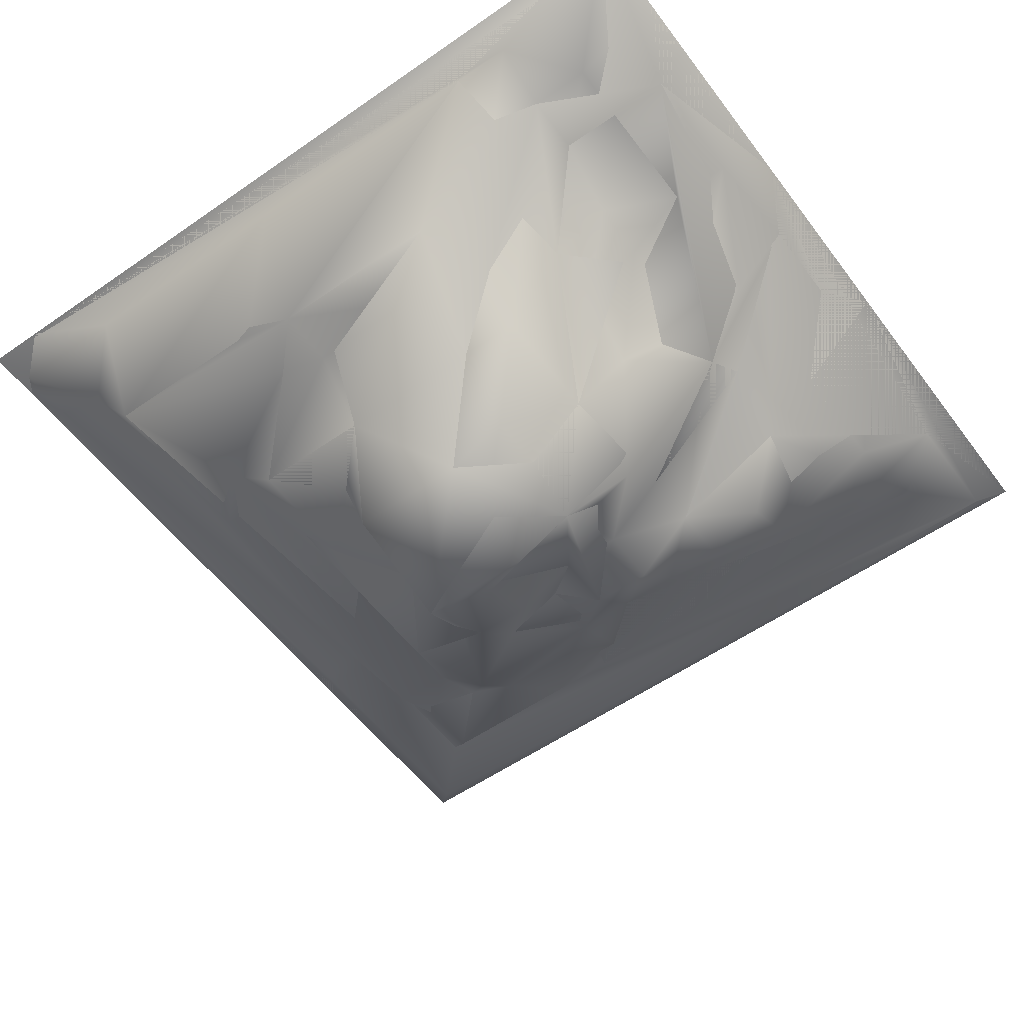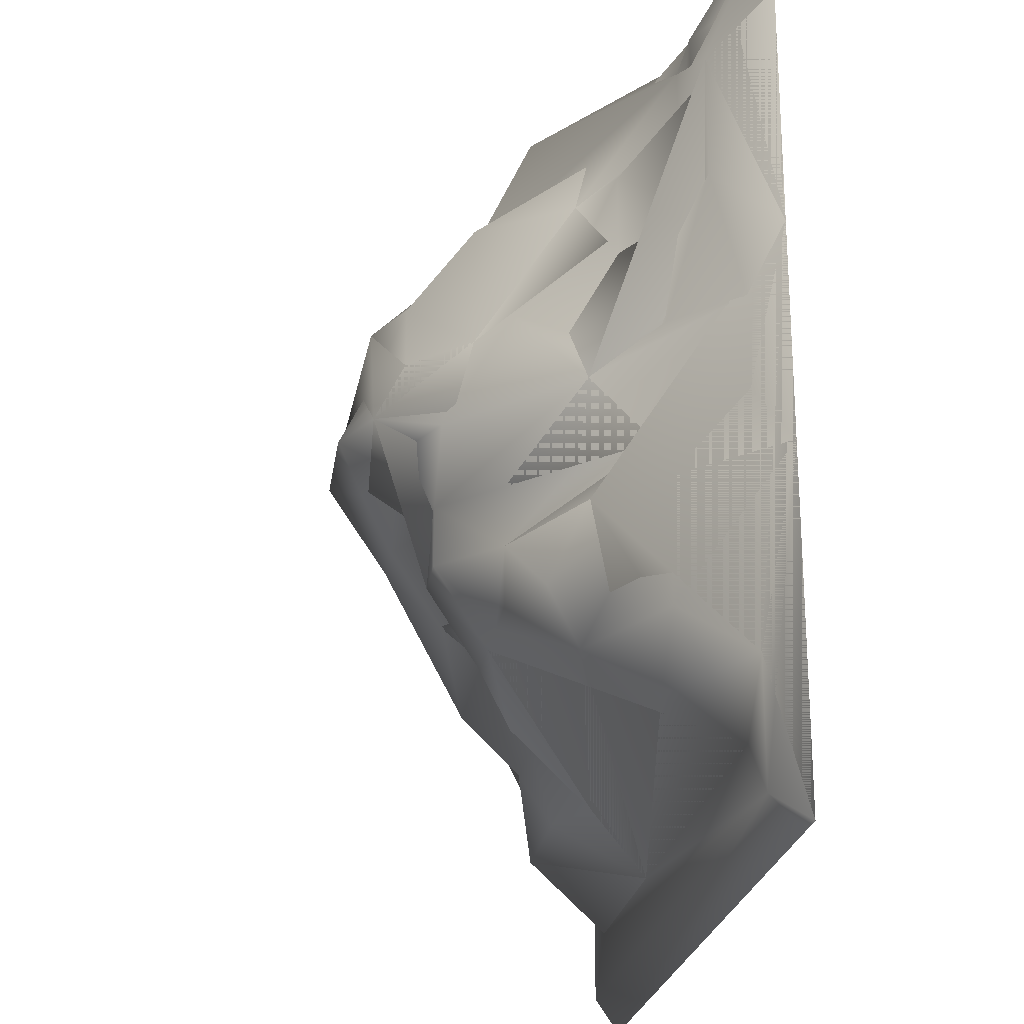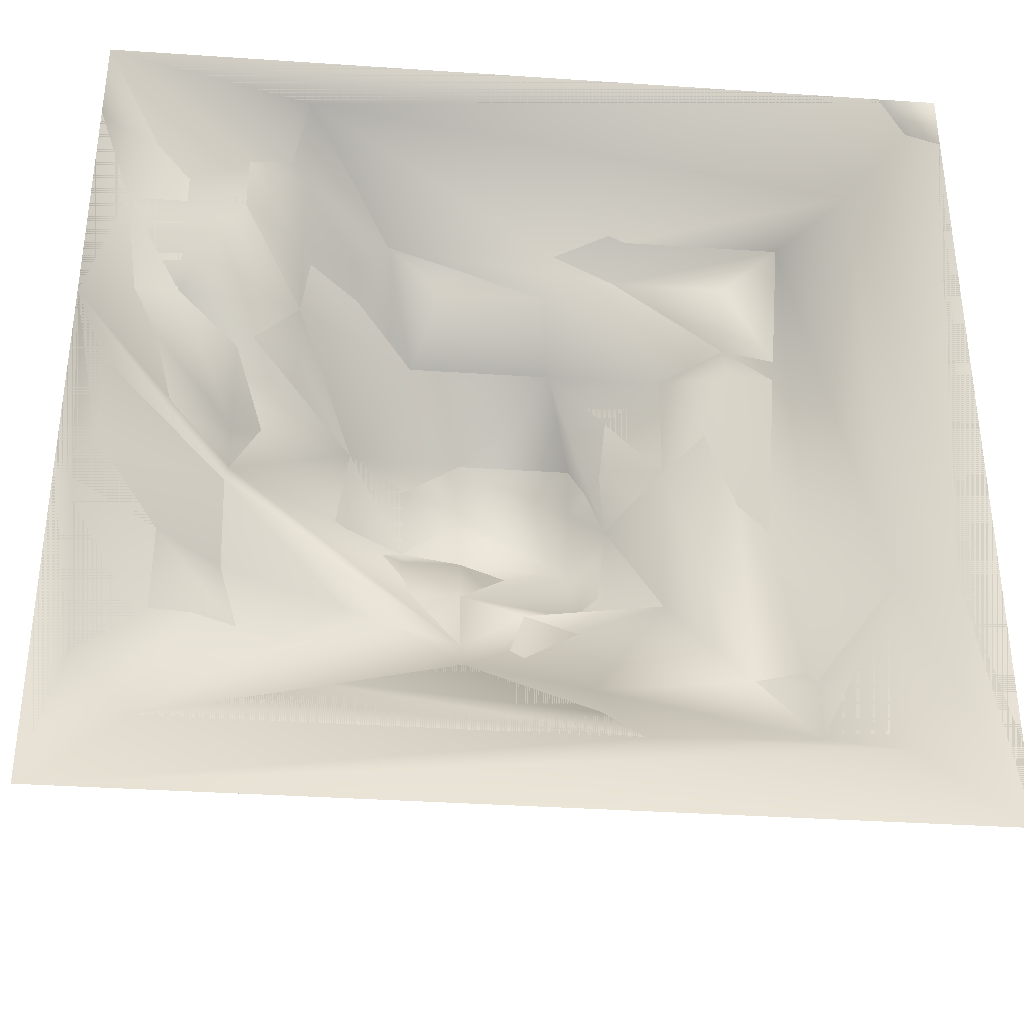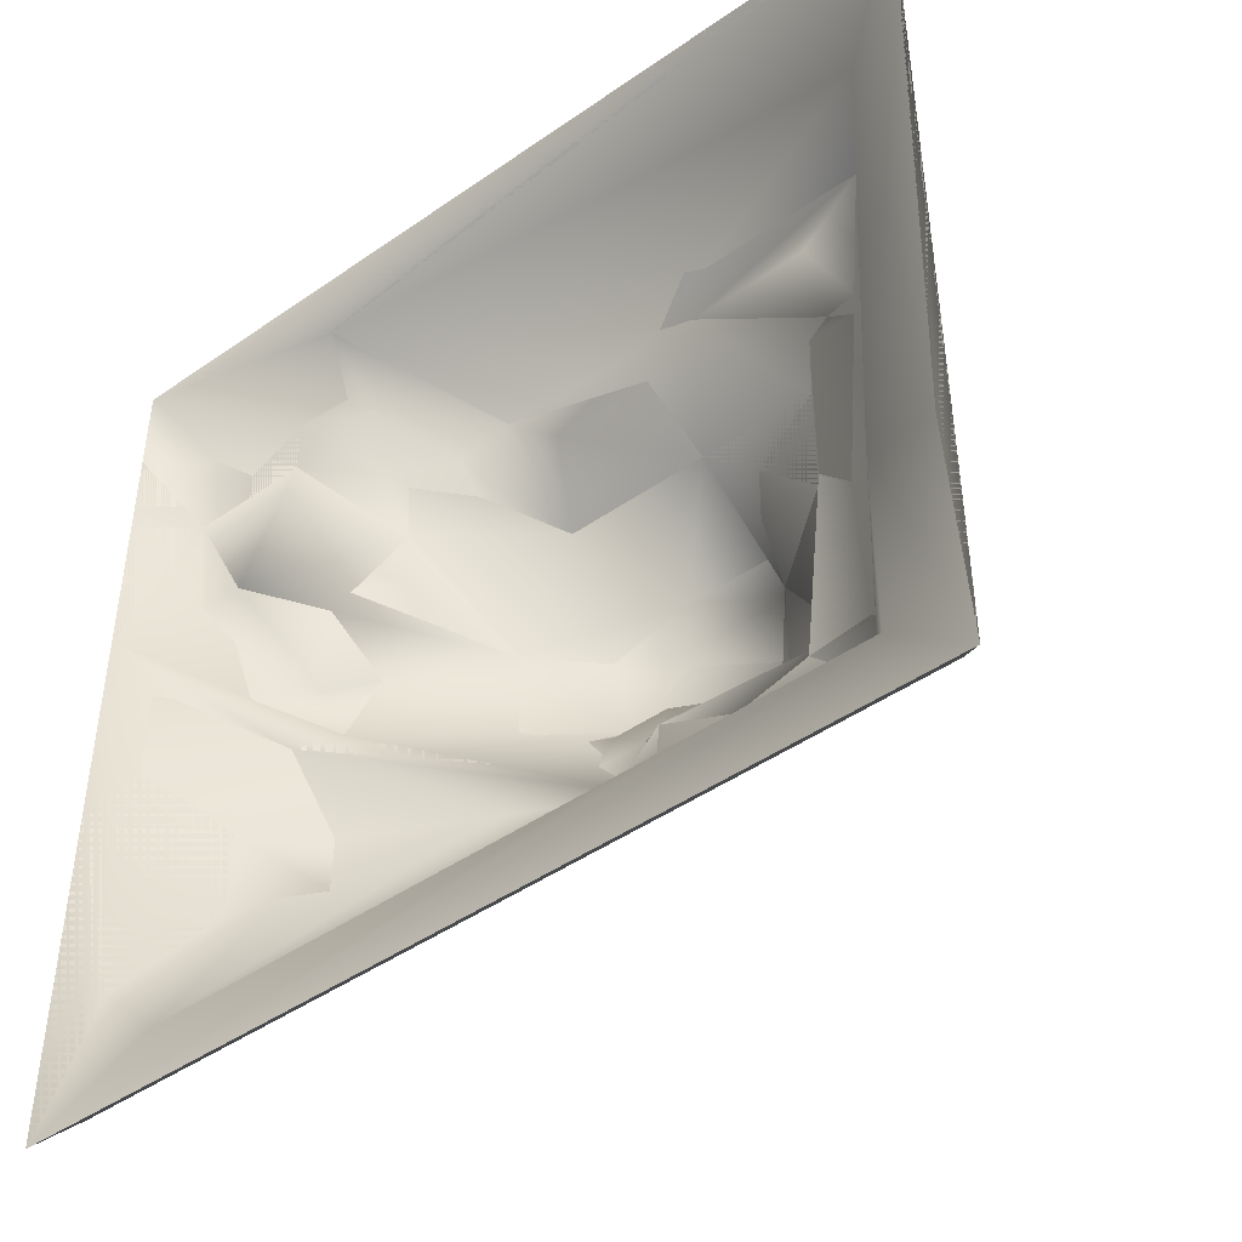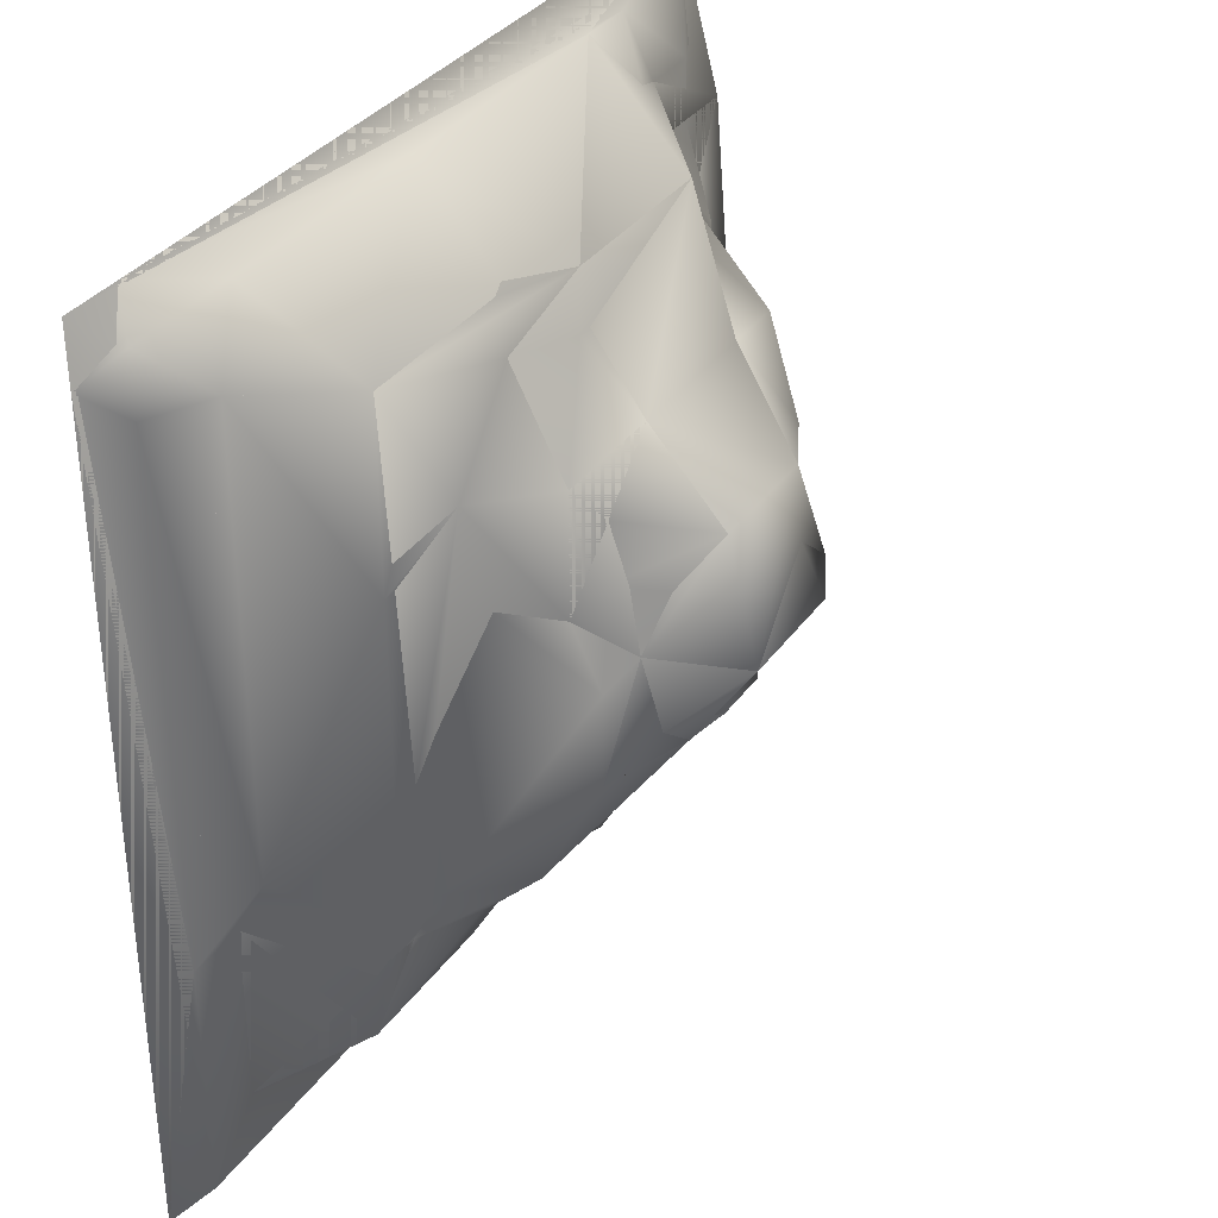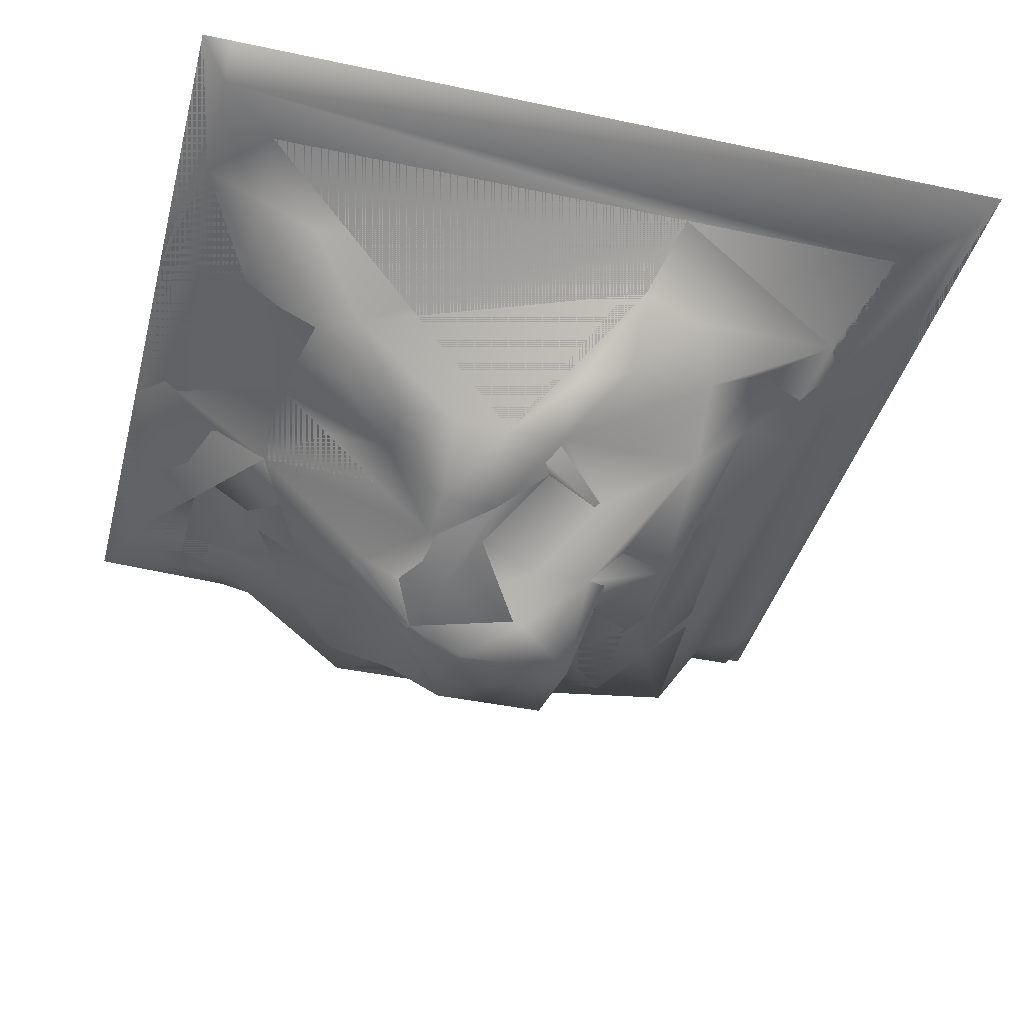
<metadata>
{"format":"obj","ext":"obj","renderer":"f3d","projection":"perspective","resolution":1024,"background":"white","views":[{"elev":-55.3,"azim":-143.8,"up":"+Z"},{"elev":-22.9,"azim":-98.0,"up":"+Y"},{"elev":-35.7,"azim":-5.1,"up":"+Y"},{"elev":-45.1,"azim":38.8,"up":"+Y"},{"elev":34.1,"azim":120.0,"up":"+Y"},{"elev":-40.3,"azim":-14.6,"up":"+Z"}]}
</metadata>
<code>
v  0 29 1
v  29 0 1
v  29 29 1
v  17 20 -10
v  0 0 1
v  11 11 -8
v  0 18 1
v  10 26 -5
v  24 5 -3
v  24 26 -4
v  17 13 -9
v  11 16 -10
v  18 3 -0
v  3 20 -1
v  20 22 -7
v  5 13 -2
v  26 11 -1
v  11 22 -7
v  1 5 -0
v  5 28 -0
v  1 20 -1
v  15 9 -6
v  24 20 -4
v  20 13 -8
v  22 9 -4
v  18 24 -4
v  5 15 -4
v  7 20 -4
v  28 28 -0
v  17 16 -11
v  9 9 -6
v  11 13 -8
v  1 1 -0
v  3 24 -1
v  26 3 -0
v  3 11 -2
v  22 20 -4
v  5 5 -2
v  16 26 -5
v  16 22 -7
v  19 5 -3
v  9 22 -7
v  24 9 -4
v  12 24 -5
v  26 26 -1
v  18 16 -8
v  13 20 -10
v  28 9 -0
v  3 7 -2
v  20 18 -7
v  13 16 -11
v  9 11 -6
v  24 28 -0
v  28 1 -0
v  22 7 -3
v  7 18 -6
v  11 9 -6
v  15 11 -6
v  7 22 -4
v  5 16 -3
v  22 22 -5
v  0 11 1
v  1 16 -0
v  7 24 -3
v  7 28 -0
v  20 9 -6
v  26 9 -0
v  13 13 -8
v  15 15 -10
v  5 24 -1
v  1 24 -1
v  18 13 -8
v  7 7 -4
v  17 7 -4
v  13 18 -10
v  9 15 -8
v  16 24 -5
v  3 3 -0
v  29 27 1
v  13 11 -8
v  15 7 -5
v  18 20 -7
v  5 20 -3
v  0 26 1
v  22 24 -4
v  5 26 -1
v  9 18 -7
v  20 7 -4
v  17 11 -7
v  18 26 -4
v  3 16 -2
v  16 28 -0
v  11 20 -9
v  27 29 1
v  1 13 -0
v  24 7 -3
v  9 24 -4
v  5 11 -4
v  3 5 -1
v  7 9 -5
v  3 26 -1
v  5 22 -3
v  20 16 -8
v  18 18 -7
v  11 15 -9
v  1 0 1
v  28 26 -0
v  7 26 -2
v  13 15 -9
v  15 13 -9
v  11 18 -9
v  1 26 -0
v  7 13 -4
v  17 18 -10
v  17 5 -2
v  13 9 -6
g caveMed_3Flat_LOD0
f 25 37 103
f 49 36 62
f 8 39 65
f 13 73 38
f 111 93 87
f 88 66 22
f 59 64 70
f 15 61 26
f 111 75 93
f 33 35 13
f 43 17 23
f 17 45 23
f 39 92 65
f 24 25 103
f 51 30 75
f 113 32 27
f 58 89 110
f 74 88 22
f 13 35 9
f 7 71 84
f 27 76 56
f 47 40 18
f 104 82 4
f 49 73 36
f 52 32 113
f 35 67 96
f 54 79 48
f 18 40 44
f 97 8 108
f 33 13 78
f 33 19 62
f 71 34 112
f 1 20 94
f 14 34 71
f 60 14 21
f 115 81 116
f 80 58 68
f 85 23 10
f 23 45 10
f 24 103 46
f 22 66 89
f 25 43 37
f 41 9 88
f 77 26 39
f 15 26 77
f 63 91 21
f 16 27 63
f 76 87 56
f 14 102 34
f 65 92 94
f 48 79 107
f 30 46 114
f 110 11 69
f 52 6 32
f 73 115 116
f 68 109 105
f 32 76 27
f 106 2 33
f 5 33 62
f 70 64 86
f 101 20 1
f 35 54 67
f 33 54 35
f 98 52 16
f 36 16 95
f 37 61 15
f 43 23 37
f 38 73 49
f 78 13 38
f 90 10 92
f 26 10 90
f 104 50 82
f 40 15 77
f 115 74 81
f 13 9 41
f 59 42 64
f 93 47 18
f 9 35 96
f 9 96 55
f 18 44 8
f 44 39 8
f 10 45 53
f 17 107 45
f 72 24 46
f 72 46 30
f 30 114 75
f 47 4 40
f 54 48 67
f 48 107 17
f 19 49 62
f 99 49 19
f 82 50 15
f 50 37 15
f 12 111 87
f 109 51 12
f 100 52 98
f 31 57 52
f 53 29 94
f 45 29 53
f 2 54 33
f 2 79 54
f 55 96 25
f 55 25 66
f 60 56 83
f 56 28 83
f 116 22 80
f 57 6 52
f 22 89 58
f 22 58 80
f 87 42 59
f 83 28 102
f 91 60 21
f 27 56 60
f 61 23 85
f 37 23 61
f 62 36 95
f 62 95 7
f 63 21 7
f 18 8 97
f 42 18 97
f 108 8 65
f 20 65 94
f 66 24 72
f 66 25 24
f 67 48 17
f 67 17 43
f 32 68 105
f 80 68 32
f 69 30 51
f 11 30 69
f 70 86 101
f 102 70 34
f 21 14 71
f 21 71 7
f 11 72 30
f 66 72 11
f 73 100 36
f 73 57 31
f 41 88 74
f 115 41 74
f 75 114 47
f 75 47 93
f 32 105 76
f 76 12 87
f 44 77 39
f 40 77 44
f 33 78 19
f 78 99 19
f 29 79 94
f 6 80 32
f 116 80 6
f 81 74 22
f 81 22 116
f 82 15 40
f 4 82 40
f 60 83 14
f 83 102 14
f 112 101 1
f 26 85 10
f 61 85 26
f 64 108 86
f 101 86 20
f 28 87 59
f 56 87 28
f 88 55 66
f 9 55 88
f 89 66 11
f 89 11 110
f 39 90 92
f 26 90 39
f 27 60 91
f 63 27 91
f 92 53 94
f 10 53 92
f 93 18 42
f 87 93 42
f 79 3 94
f 16 63 95
f 95 63 7
f 96 67 43
f 96 43 25
f 64 97 108
f 42 97 64
f 36 100 98
f 36 98 16
f 99 38 49
f 78 38 99
f 100 31 52
f 73 31 100
f 34 70 101
f 34 101 112
f 102 59 70
f 28 59 102
f 103 37 50
f 103 50 104
f 46 103 104
f 46 104 114
f 105 109 12
f 105 12 76
f 106 33 5
f 45 107 29
f 107 79 29
f 108 65 20
f 86 108 20
f 109 69 51
f 110 69 109
f 68 110 109
f 58 110 68
f 51 75 111
f 12 51 111
f 84 112 1
f 71 112 84
f 16 113 27
f 52 113 16
f 114 104 4
f 114 4 47
f 13 115 73
f 13 41 115
f 73 116 57
f 57 116 6
v  0 29 1
v  29 0 1
v  11 16 -10
v  29 29 1
v  0 0 1
v  22 22 -5
v  17 13 -9
v  0 18 1
v  13 11 -8
v  10 26 -5
v  24 5 -3
v  13 20 -10
v  5 26 -1
v  9 11 -6
v  17 16 -11
v  20 22 -7
v  26 9 -0
v  5 15 -4
v  18 3 -0
v  3 3 -0
v  7 22 -4
v  13 9 -6
v  15 11 -6
v  16 26 -5
v  3 20 -1
v  24 26 -4
v  26 26 -1
v  5 11 -4
v  16 22 -7
v  20 13 -8
v  1 24 -1
v  22 7 -3
v  11 22 -7
v  17 7 -4
v  5 24 -1
v  13 13 -8
v  17 20 -10
v  18 24 -4
v  26 3 -0
v  1 5 -0
v  20 18 -7
v  7 28 -0
v  28 9 -0
v  18 16 -8
v  9 18 -7
v  5 13 -2
g caveMed_3Flat_LOD1
f 156 144 124
f 146 148 157
f 149 126 129
f 136 135 138
f 140 143 158
f 133 143 142
f 150 148 146
f 128 153 145
f 141 137 151
f 125 139 152
f 125 119 134
f 149 145 126
f 140 142 143
f 127 133 142
f 121 155 135
f 137 149 129
f 119 131 128
f 141 151 147
f 117 158 120
f 136 138 130
f 162 125 134
f 160 145 153
f 152 123 131
f 148 122 157
f 132 122 154
f 155 133 127
f 118 120 159
f 124 134 147
f 162 134 124
f 135 127 150
f 135 155 127
f 121 156 124
f 121 135 136
f 134 119 161
f 119 128 161
f 138 139 125
f 138 125 130
f 138 146 139
f 139 123 152
f 145 154 126
f 126 140 158
f 134 161 141
f 134 141 147
f 127 142 122
f 154 122 142
f 158 143 120
f 143 159 120
f 162 124 144
f 136 130 144
f 160 157 145
f 145 132 154
f 146 157 160
f 139 146 123
f 147 129 117
f 124 147 117
f 148 127 122
f 127 148 150
f 161 128 149
f 128 145 149
f 150 146 138
f 135 150 138
f 137 129 151
f 151 129 147
f 152 131 119
f 125 152 119
f 131 153 128
f 131 160 153
f 126 154 140
f 154 142 140
f 121 118 155
f 155 118 133
f 156 136 144
f 121 136 156
f 157 122 132
f 145 157 132
f 129 126 158
f 129 158 117
f 133 159 143
f 118 159 133
f 123 160 131
f 123 146 160
f 141 161 137
f 161 149 137
f 130 125 162
f 144 130 162

</code>
